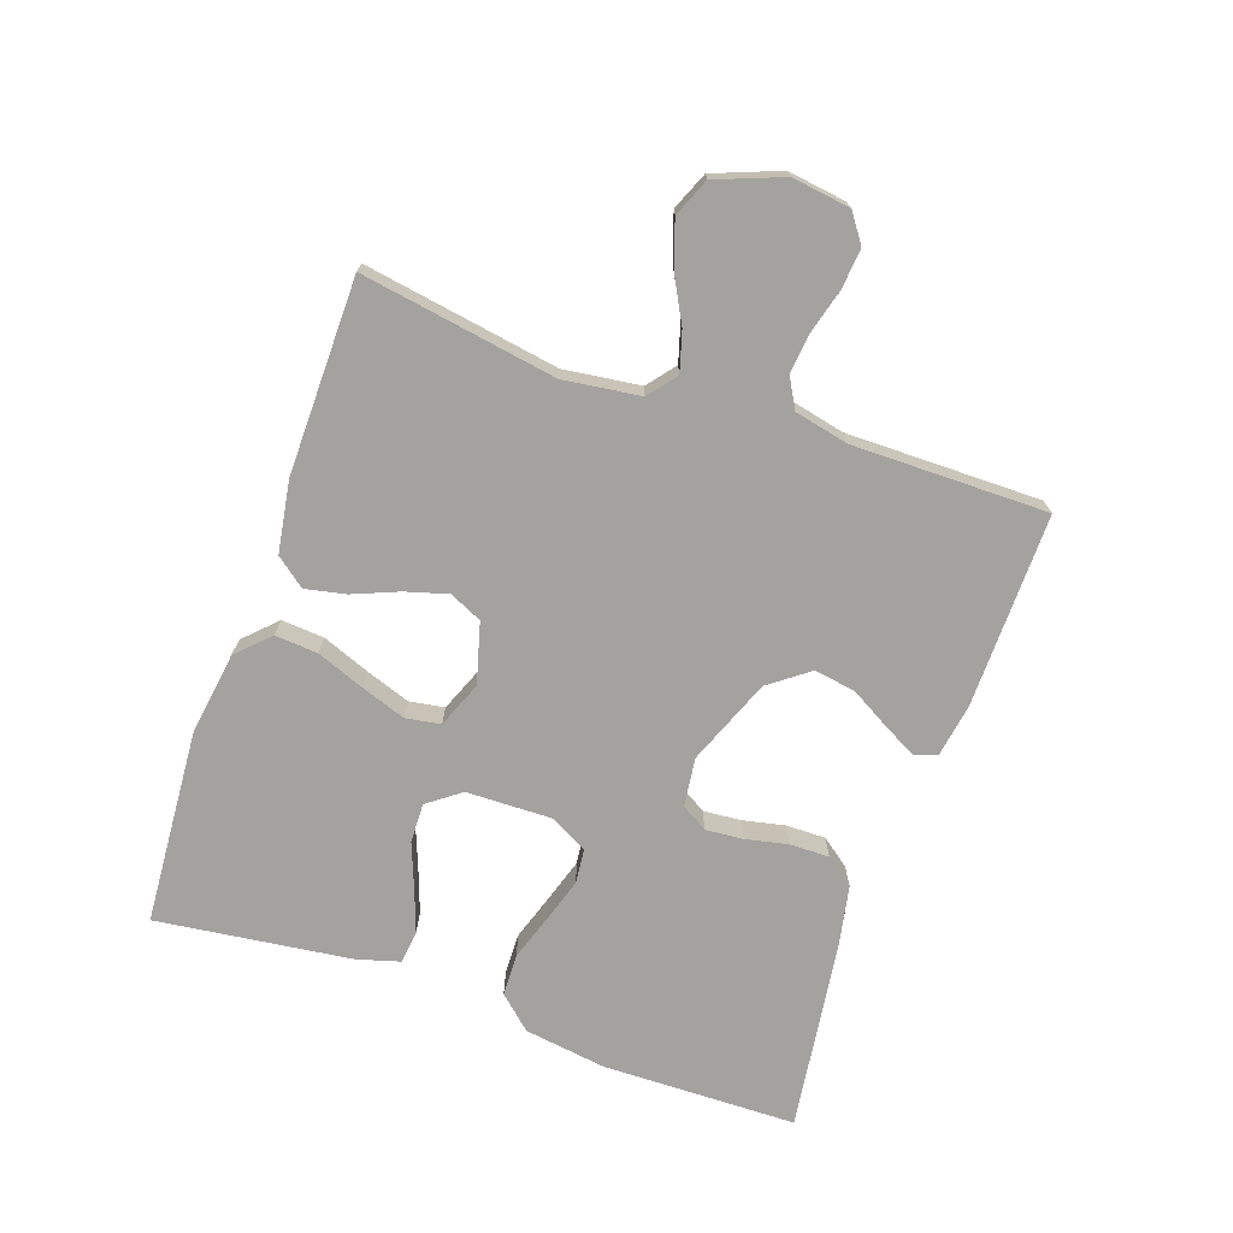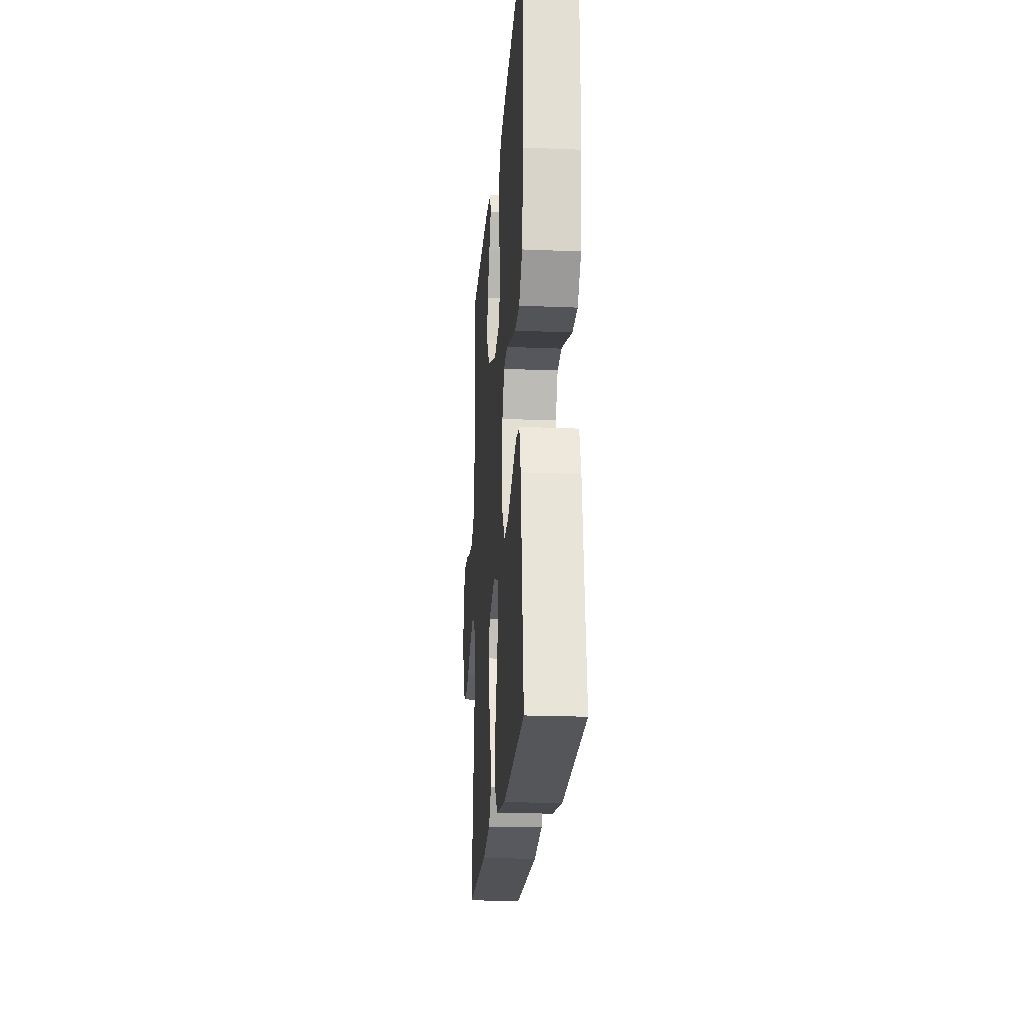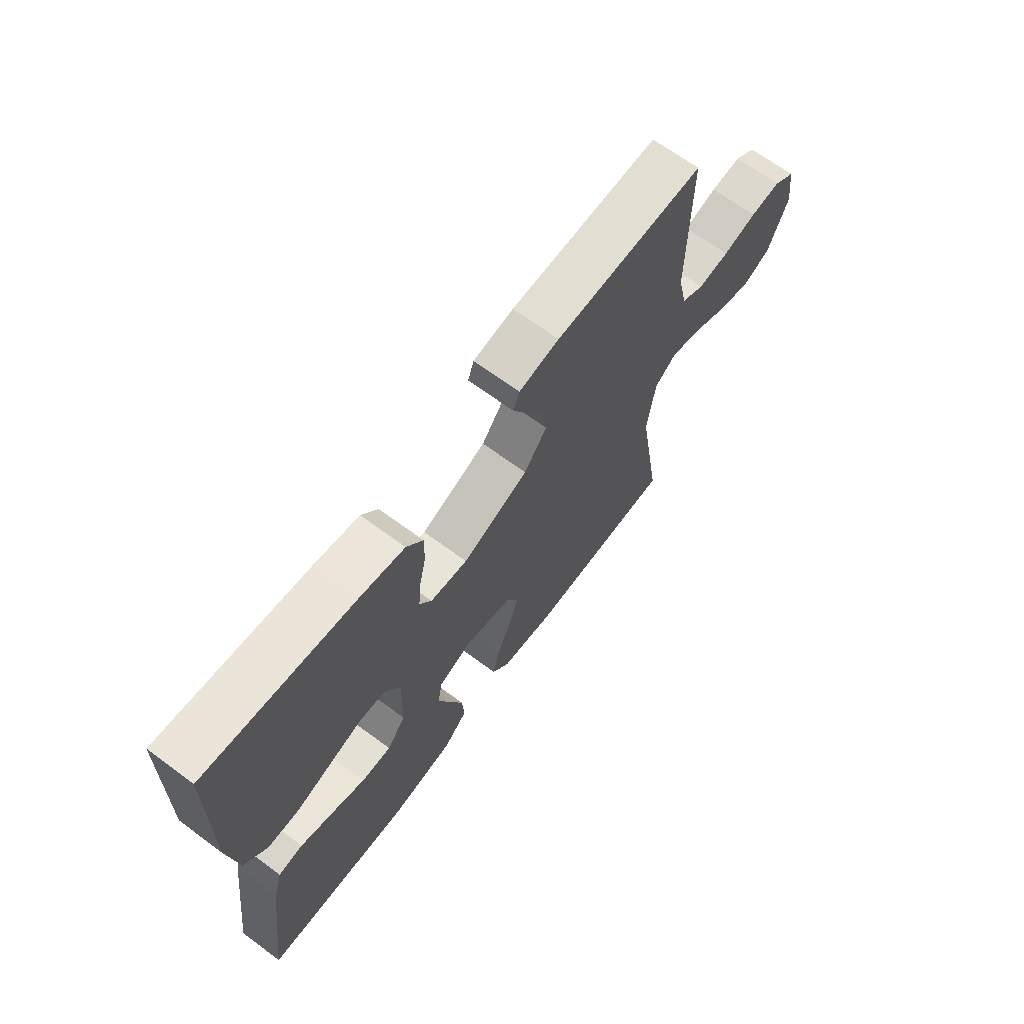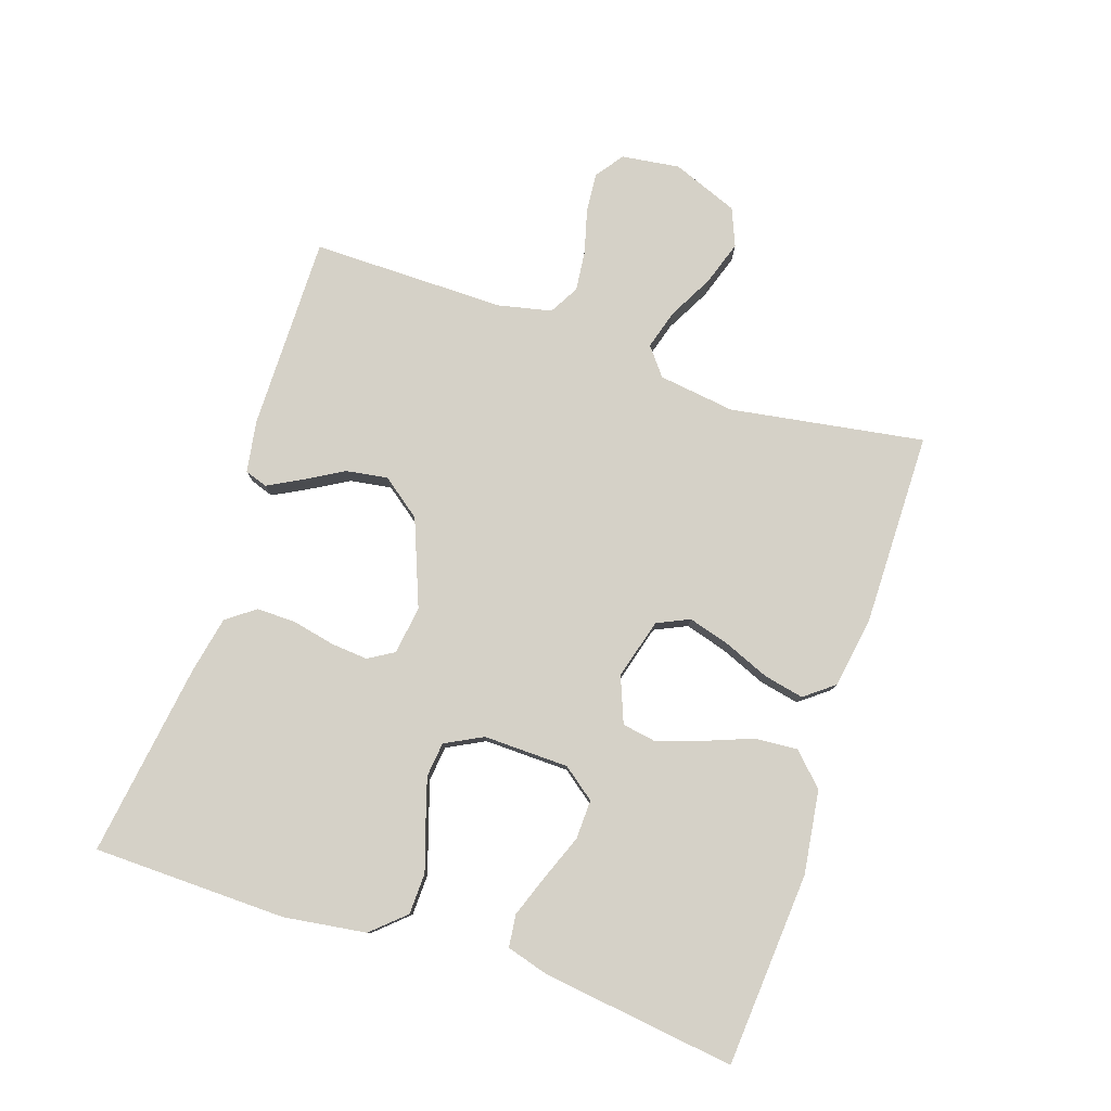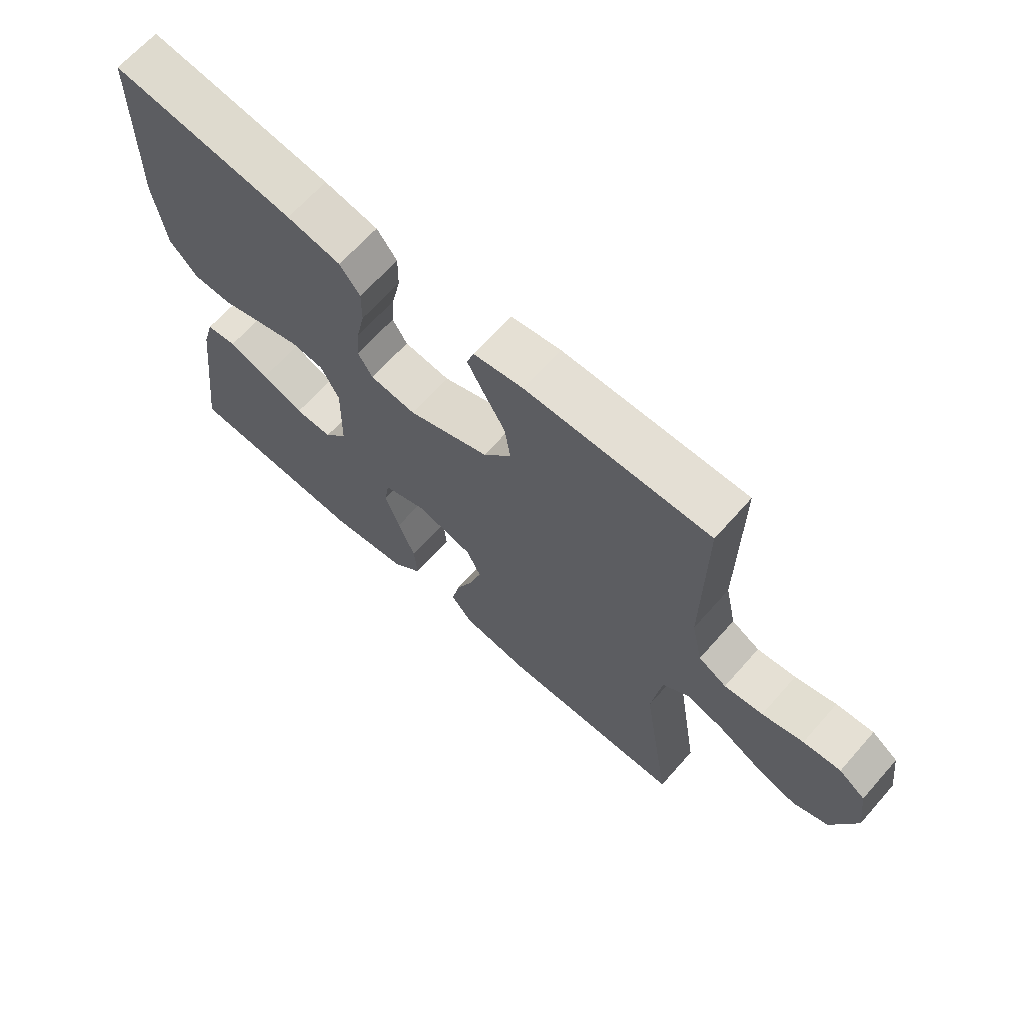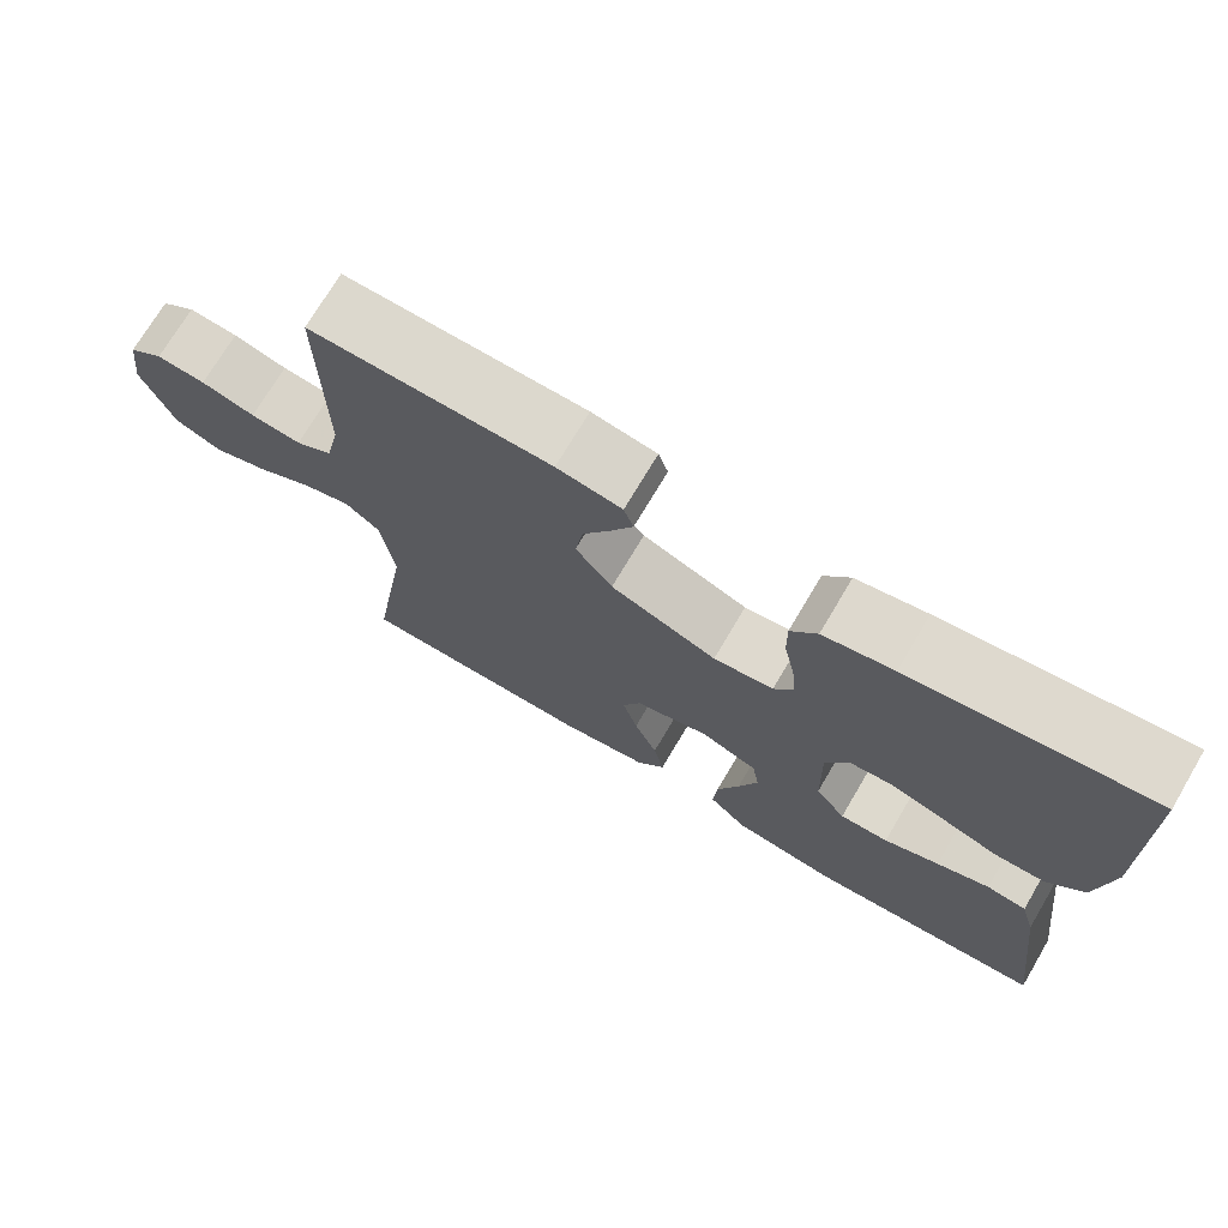
<metadata>
{"format":"obj","ext":"obj","renderer":"f3d","projection":"perspective","resolution":1024,"background":"white","views":[{"elev":-72.4,"azim":-109.4,"up":"+Y"},{"elev":-21.2,"azim":85.8,"up":"+Z"},{"elev":67.5,"azim":126.5,"up":"+Z"},{"elev":79.4,"azim":108.4,"up":"+Y"},{"elev":66.4,"azim":-138.5,"up":"+Z"},{"elev":72.4,"azim":30.6,"up":"+Z"}]}
</metadata>
<code>
v 0.5 0.07 -0.5
v 0.2 0.07 -0.522
v 0.071 0.07 -0.504
v 0.023 0.07 -0.456
v 0.028 0.07 -0.39
v 0.056 0.07 -0.317
v 0.08 0.07 -0.248
v 0.071 0.07 -0.194
v 0 0.07 -0.166
v -0.093 0.07 -0.192
v -0.116 0.07 -0.242
v -0.097 0.07 -0.307
v -0.068 0.07 -0.377
v -0.055 0.07 -0.439
v -0.09 0.07 -0.484
v -0.2 0.07 -0.502
v -0.5 0.07 -0.5
v -0.452 0.07 -0.2
v -0.468 0.07 -0.082
v -0.511 0.07 -0.048
v -0.572 0.07 -0.066
v -0.641 0.07 -0.103
v -0.71 0.07 -0.126
v -0.768 0.07 -0.102
v -0.808 0.07 0
v -0.796 0.07 0.09
v -0.753 0.07 0.121
v -0.692 0.07 0.116
v -0.625 0.07 0.098
v -0.562 0.07 0.091
v -0.516 0.07 0.117
v -0.498 0.07 0.2
v -0.5 0.07 0.5
v -0.2 0.07 0.498
v -0.119 0.07 0.485
v -0.107 0.07 0.45
v -0.134 0.07 0.399
v -0.169 0.07 0.338
v -0.179 0.07 0.274
v -0.133 0.07 0.213
v 0 0.07 0.161
v 0.075 0.07 0.171
v 0.099 0.07 0.211
v 0.094 0.07 0.269
v 0.08 0.07 0.334
v 0.079 0.07 0.395
v 0.112 0.07 0.439
v 0.2 0.07 0.457
v 0.5 0.07 0.5
v 0.506 0.07 0.2
v 0.488 0.07 0.073
v 0.442 0.07 0.022
v 0.378 0.07 0.02
v 0.307 0.07 0.043
v 0.239 0.07 0.064
v 0.185 0.07 0.058
v 0.155 0.07 0
v 0.158 0.07 -0.132
v 0.196 0.07 -0.182
v 0.257 0.07 -0.18
v 0.326 0.07 -0.153
v 0.392 0.07 -0.129
v 0.442 0.07 -0.135
v 0.461 0.07 -0.2
v 0.5 0 -0.5
v 0.2 0 -0.522
v 0.071 0 -0.504
v 0.023 0 -0.456
v 0.028 0 -0.39
v 0.056 0 -0.317
v 0.08 0 -0.248
v 0.071 0 -0.194
v 0 0 -0.166
v -0.093 0 -0.192
v -0.116 0 -0.242
v -0.097 0 -0.307
v -0.068 0 -0.377
v -0.055 0 -0.439
v -0.09 0 -0.484
v -0.2 0 -0.502
v -0.5 0 -0.5
v -0.452 0 -0.2
v -0.468 0 -0.082
v -0.511 0 -0.048
v -0.572 0 -0.066
v -0.641 0 -0.103
v -0.71 0 -0.126
v -0.768 0 -0.102
v -0.808 0 0
v -0.796 0 0.09
v -0.753 0 0.121
v -0.692 0 0.116
v -0.625 0 0.098
v -0.562 0 0.091
v -0.516 0 0.117
v -0.498 0 0.2
v -0.5 0 0.5
v -0.2 0 0.498
v -0.119 0 0.485
v -0.107 0 0.45
v -0.134 0 0.399
v -0.169 0 0.338
v -0.179 0 0.274
v -0.133 0 0.213
v 0 0 0.161
v 0.075 0 0.171
v 0.099 0 0.211
v 0.094 0 0.269
v 0.08 0 0.334
v 0.079 0 0.395
v 0.112 0 0.439
v 0.2 0 0.457
v 0.5 0 0.5
v 0.506 0 0.2
v 0.488 0 0.073
v 0.442 0 0.022
v 0.378 0 0.02
v 0.307 0 0.043
v 0.239 0 0.064
v 0.185 0 0.058
v 0.155 0 0
v 0.158 0 -0.132
v 0.196 0 -0.182
v 0.257 0 -0.18
v 0.326 0 -0.153
v 0.392 0 -0.129
v 0.442 0 -0.135
v 0.461 0 -0.2
f 60 61 62 63
f 60 63 64 1
f 51 52 53 54
f 51 54 55
f 50 51 55
f 49 50 55 56
f 47 48 49 56
f 44 45 46 47
f 43 44 47 56
f 35 36 37 38
f 33 34 35 38
f 32 33 38 39
f 31 32 39 40
f 26 27 28 29
f 26 29 30
f 25 26 30
f 24 25 30
f 21 22 23 24
f 20 21 24 30
f 19 20 30 31
f 15 16 17 18
f 15 18 19
f 12 13 14 15
f 11 12 15 19
f 10 11 19 31
f 3 4 5 6
f 3 6 7
f 2 3 7
f 59 60 1 2
f 58 59 2 7
f 57 58 7 8
f 42 43 56 57
f 41 42 57 8
f 40 41 8 9
f 9 10 31 40
f 127 126 125 124
f 65 128 127 124
f 118 117 116 115
f 119 118 115
f 119 115 114
f 120 119 114 113
f 120 113 112 111
f 111 110 109 108
f 120 111 108 107
f 102 101 100 99
f 102 99 98 97
f 103 102 97 96
f 104 103 96 95
f 93 92 91 90
f 94 93 90
f 94 90 89
f 94 89 88
f 88 87 86 85
f 94 88 85 84
f 95 94 84 83
f 82 81 80 79
f 83 82 79
f 79 78 77 76
f 83 79 76 75
f 95 83 75 74
f 70 69 68 67
f 71 70 67
f 71 67 66
f 66 65 124 123
f 71 66 123 122
f 72 71 122 121
f 121 120 107 106
f 72 121 106 105
f 73 72 105 104
f 104 95 74 73
f 1 65 66 2
f 2 66 67 3
f 3 67 68 4
f 4 68 69 5
f 5 69 70 6
f 6 70 71 7
f 7 71 72 8
f 8 72 73 9
f 9 73 74 10
f 10 74 75 11
f 11 75 76 12
f 12 76 77 13
f 13 77 78 14
f 14 78 79 15
f 15 79 80 16
f 16 80 81 17
f 17 81 82 18
f 18 82 83 19
f 19 83 84 20
f 20 84 85 21
f 21 85 86 22
f 22 86 87 23
f 23 87 88 24
f 24 88 89 25
f 25 89 90 26
f 26 90 91 27
f 27 91 92 28
f 28 92 93 29
f 29 93 94 30
f 30 94 95 31
f 31 95 96 32
f 32 96 97 33
f 33 97 98 34
f 34 98 99 35
f 35 99 100 36
f 36 100 101 37
f 37 101 102 38
f 38 102 103 39
f 39 103 104 40
f 40 104 105 41
f 41 105 106 42
f 42 106 107 43
f 43 107 108 44
f 44 108 109 45
f 45 109 110 46
f 46 110 111 47
f 47 111 112 48
f 48 112 113 49
f 49 113 114 50
f 50 114 115 51
f 51 115 116 52
f 52 116 117 53
f 53 117 118 54
f 54 118 119 55
f 55 119 120 56
f 56 120 121 57
f 57 121 122 58
f 58 122 123 59
f 59 123 124 60
f 60 124 125 61
f 61 125 126 62
f 62 126 127 63
f 63 127 128 64
f 64 128 65 1

</code>
